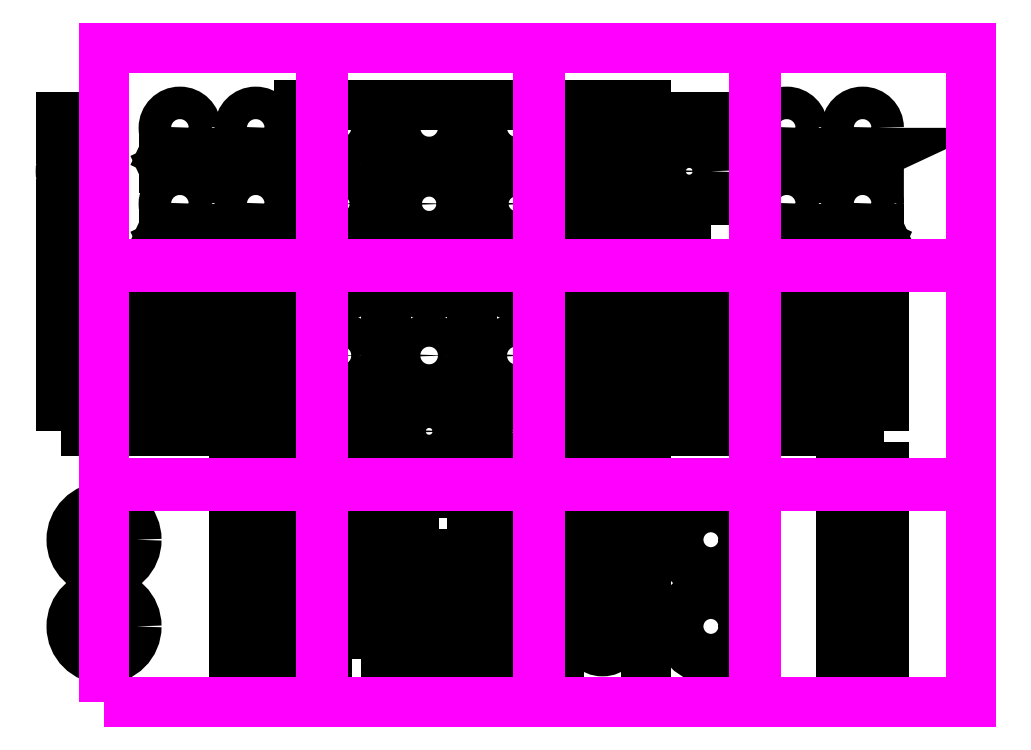
<metadata>
{"format":"dxf","ext":"dxf","renderer":"ezdxf+matplotlib","layout":"modelspace","background":"white","min_lineweight":24,"dpi":150}
</metadata>
<code>
0
SECTION
2
ENTITIES
0
LWPOLYLINE
8
0
90
    4
70
    1
43
0
10
154.5
20
80
10
154.5
20
20
10
145.5
20
20
10
145.5
20
80
0
LINE
8
0
10
150
20
50.75
11
140
21
50.75
0
LINE
8
0
10
140
20
50.75
11
140
21
45.75
0
LINE
8
0
10
140
20
45.75
11
150
21
45.75
0
LINE
8
0
10
150
20
45.75
11
150
21
50.75
0
LINE
8
0
10
150
20
50.75
11
160
21
50.75
0
LINE
8
0
10
160
20
50.75
11
160
21
45.73
0
LINE
8
0
10
160
20
45.73
11
150
21
45.73
0
LINE
8
0
10
150
20
45.73
11
150
21
50.75
0
CIRCLE
8
0
10
150
20
125
40
10
0
CIRCLE
8
0
10
150
20
160
40
7.5
0
CIRCLE
8
0
10
150
20
195
40
7.5
0
CIRCLE
8
0
10
150
20
230
40
8.25
0
CIRCLE
8
0
10
150
20
265
40
7.5
0
LINE
8
0
10
130
20
275.6
11
170
21
275.6
0
LWPOLYLINE
8
0
90
    4
70
    1
43
0
10
170
20
4.441e-15
10
130
20
0
10
130
20
275.6
10
170
20
275.6
0
LINE
8
0
10
165
20
103.5
11
135
21
103.5
0
LINE
8
0
10
135
20
103.5
11
135
21
96.5
0
LINE
8
0
10
135
20
96.5
11
165
21
96.5
0
LINE
8
0
10
165
20
96.5
11
165
21
103.5
0
LINE
8
0
10
165
20
103.5
11
135
21
96.5
0
LINE
8
0
10
135
20
103.5
11
165
21
96.5
0
LWPOLYLINE
8
0
90
    4
70
    1
43
0
10
133
20
242.6
10
133
20
239.6
10
135
20
239.6
10
135
20
242.6
0
LWPOLYLINE
8
0
90
    4
70
    1
43
0
10
133
20
193.1
10
133
20
190.1
10
135
20
190.1
10
135
20
193.1
0
LWPOLYLINE
8
0
90
    4
70
    1
43
0
10
135
20
206.6
10
133
20
206.6
10
133
20
203.6
10
135
20
203.6
0
LWPOLYLINE
8
0
90
    4
70
    1
43
0
10
133
20
197.6
10
133
20
194.6
10
135
20
194.6
10
135
20
197.6
0
LWPOLYLINE
8
0
90
    4
70
    1
43
0
10
135
20
194.6
10
135
20
197.6
10
133
20
197.6
10
133
20
194.6
0
LWPOLYLINE
8
0
90
    4
70
    1
43
0
10
133
20
202.1
10
133
20
199.1
10
135
20
199.1
10
135
20
202.1
0
LWPOLYLINE
8
0
90
    4
70
    1
43
0
10
135
20
199.1
10
135
20
202.1
10
133
20
202.1
10
133
20
199.1
0
LWPOLYLINE
8
0
90
    4
70
    1
43
0
10
133
20
233.6
10
133
20
230.6
10
135
20
230.6
10
135
20
233.6
0
LWPOLYLINE
8
0
90
    4
70
    1
43
0
10
133
20
206.6
10
133
20
203.6
10
135
20
203.6
10
135
20
206.6
0
LWPOLYLINE
8
0
90
    4
70
    1
43
0
10
133
20
247.1
10
133
20
244.1
10
135
20
244.1
10
135
20
247.1
0
LWPOLYLINE
8
0
90
    4
70
    1
43
0
10
133
20
193.1
10
133
20
190.1
10
135
20
190.1
10
135
20
193.1
0
LWPOLYLINE
8
0
90
    4
70
    1
43
0
10
133
20
221.6
10
135
20
221.6
10
135
20
224.6
10
133
20
224.6
0
LWPOLYLINE
8
0
90
    4
70
    1
43
0
10
133
20
235.1
10
135
20
235.1
10
135
20
238.1
10
133
20
238.1
0
LWPOLYLINE
8
0
90
    4
70
    1
43
0
10
135
20
251.6
10
133
20
251.6
10
133
20
248.6
10
135
20
248.6
0
LWPOLYLINE
8
0
90
    4
70
    1
43
0
10
133
20
229.1
10
133
20
226.1
10
135
20
226.1
10
135
20
229.1
0
LWPOLYLINE
8
0
90
    4
70
    1
43
0
10
135
20
220.1
10
133
20
220.1
10
133
20
217.1
10
135
20
217.1
0
LWPOLYLINE
8
0
90
    4
70
    1
43
0
10
133
20
212.6
10
135
20
212.6
10
135
20
215.6
10
133
20
215.6
0
LWPOLYLINE
8
0
90
    4
70
    1
43
0
10
133
20
211.1
10
133
20
208.1
10
135
20
208.1
10
135
20
211.1
0
LWPOLYLINE
8
0
90
    4
70
    1
43
0
10
133
20
212.6
10
135
20
212.6
10
135
20
215.6
10
133
20
215.6
0
LWPOLYLINE
8
0
90
    4
70
    1
43
0
10
135
20
211.1
10
133
20
211.1
10
133
20
208.1
10
135
20
208.1
0
LWPOLYLINE
8
0
90
    4
70
    1
43
0
10
173
20
197.6
10
173
20
194.6
10
175
20
194.6
10
175
20
197.6
0
LWPOLYLINE
8
0
90
    4
70
    1
43
0
10
175
20
190.1
10
175
20
193.1
10
173
20
193.1
10
173
20
190.1
0
LWPOLYLINE
8
0
90
    4
70
    1
43
0
10
175
20
199.1
10
175
20
202.1
10
173
20
202.1
10
173
20
199.1
0
LWPOLYLINE
8
0
90
    4
70
    1
43
0
10
175
20
203.6
10
175
20
206.6
10
173
20
206.6
10
173
20
203.6
0
LWPOLYLINE
8
0
90
    4
70
    1
43
0
10
175
20
190.1
10
175
20
193.1
10
173
20
193.1
10
173
20
190.1
0
LWPOLYLINE
8
0
90
    4
70
    1
43
0
10
173
20
206.6
10
173
20
203.6
10
175
20
203.6
10
175
20
206.6
0
CIRCLE
8
0
10
190
20
125
40
10
0
LINE
8
0
10
170
20
275.6
11
170
21
1.332e-14
0
LWPOLYLINE
8
0
90
    4
70
    1
43
0
10
194.5
20
20
10
185.5
20
20
10
185.5
20
80
10
194.5
20
80
0
LWPOLYLINE
8
0
90
    8
70
    1
43
0
10
200
20
50.75
10
190
20
50.75
10
190
20
45.75
10
180
20
45.75
10
180
20
50.75
10
190
20
50.75
10
190
20
45.73
10
200
20
45.73
0
LINE
8
0
10
170
20
1.332e-14
11
210
21
8.882e-15
0
LINE
8
0
10
175
20
103.5
11
205
21
96.5
0
LINE
8
0
10
175
20
96.5
11
205
21
96.5
0
LINE
8
0
10
205
20
103.5
11
175
21
103.5
0
LINE
8
0
10
205
20
96.5
11
205
21
103.5
0
LINE
8
0
10
205
20
103.5
11
175
21
96.5
0
LINE
8
0
10
175
20
103.5
11
175
21
96.5
0
CIRCLE
8
0
10
190
20
195
40
7.5
0
CIRCLE
8
0
10
190
20
160
40
7.5
0
LWPOLYLINE
8
0
90
    4
70
    1
43
0
10
175
20
202.1
10
173
20
202.1
10
173
20
199.1
10
175
20
199.1
0
LWPOLYLINE
8
0
90
    4
70
    1
43
0
10
173
20
197.6
10
173
20
194.6
10
175
20
194.6
10
175
20
197.6
0
LWPOLYLINE
8
0
90
    4
70
    1
43
0
10
175
20
235.1
10
175
20
238.1
10
173
20
238.1
10
173
20
235.1
0
LWPOLYLINE
8
0
90
    4
70
    1
43
0
10
175
20
247.1
10
173
20
247.1
10
173
20
244.1
10
175
20
244.1
0
CIRCLE
8
0
10
190
20
230
40
8.25
0
LWPOLYLINE
8
0
90
    4
70
    1
43
0
10
173
20
230.6
10
175
20
230.6
10
175
20
233.6
10
173
20
233.6
0
LWPOLYLINE
8
0
90
    4
70
    1
43
0
10
175
20
211.1
10
173
20
211.1
10
173
20
208.1
10
175
20
208.1
0
LWPOLYLINE
8
0
90
    4
70
    1
43
0
10
175
20
229.1
10
173
20
229.1
10
173
20
226.1
10
175
20
226.1
0
LWPOLYLINE
8
0
90
    4
70
    1
43
0
10
175
20
212.6
10
175
20
215.6
10
173
20
215.6
10
173
20
212.6
0
LWPOLYLINE
8
0
90
    4
70
    1
43
0
10
173
20
221.6
10
175
20
221.6
10
175
20
224.6
10
173
20
224.6
0
LWPOLYLINE
8
0
90
    4
70
    1
43
0
10
173
20
215.6
10
173
20
212.6
10
175
20
212.6
10
175
20
215.6
0
LWPOLYLINE
8
0
90
    4
70
    1
43
0
10
173
20
220.1
10
173
20
217.1
10
175
20
217.1
10
175
20
220.1
0
LWPOLYLINE
8
0
90
    4
70
    1
43
0
10
175
20
239.6
10
175
20
242.6
10
173
20
242.6
10
173
20
239.6
0
LWPOLYLINE
8
0
90
    4
70
    1
43
0
10
175
20
211.1
10
173
20
211.1
10
173
20
208.1
10
175
20
208.1
0
LINE
8
0
10
210
20
275.6
11
170
21
275.6
0
LWPOLYLINE
8
0
90
    4
70
    1
43
0
10
175
20
251.6
10
173
20
251.6
10
173
20
248.6
10
175
20
248.6
0
LINE
8
0
10
170
20
275.6
11
210
21
275.6
0
CIRCLE
8
0
10
190
20
265
40
7.5
0
LWPOLYLINE
8
0
90
    4
70
    1
43
0
10
92.99
20
197.6
10
92.99
20
194.6
10
94.99
20
194.6
10
94.99
20
197.6
0
LWPOLYLINE
8
0
90
    4
70
    1
43
0
10
94.99
20
190.1
10
94.99
20
193.1
10
92.99
20
193.1
10
92.99
20
190.1
0
LWPOLYLINE
8
0
90
    4
70
    1
43
0
10
94.99
20
199.1
10
94.99
20
202.1
10
92.99
20
202.1
10
92.99
20
199.1
0
LWPOLYLINE
8
0
90
    4
70
    1
43
0
10
94.99
20
203.6
10
94.99
20
206.6
10
92.99
20
206.6
10
92.99
20
203.6
0
LWPOLYLINE
8
0
90
    4
70
    1
43
0
10
94.99
20
190.1
10
94.99
20
193.1
10
92.99
20
193.1
10
92.99
20
190.1
0
LWPOLYLINE
8
0
90
    4
70
    1
43
0
10
92.99
20
206.6
10
92.99
20
203.6
10
94.99
20
203.6
10
94.99
20
206.6
0
CIRCLE
8
0
10
110
20
125
40
10
0
LWPOLYLINE
8
0
90
    4
70
    1
43
0
10
90
20
0
10
90
20
275.6
10
130
20
275.6
10
130
20
8.882e-15
0
LWPOLYLINE
8
0
90
    4
70
    1
43
0
10
114.5
20
20
10
105.5
20
20
10
105.5
20
80
10
114.5
20
80
0
LWPOLYLINE
8
0
90
    8
70
    1
43
0
10
120
20
50.75
10
110
20
50.75
10
110
20
45.75
10
100
20
45.75
10
100
20
50.75
10
110
20
50.75
10
110
20
45.73
10
120
20
45.73
0
LINE
8
0
10
95
20
103.5
11
125
21
96.5
0
LINE
8
0
10
95
20
96.5
11
125
21
96.5
0
LINE
8
0
10
125
20
103.5
11
95
21
103.5
0
LINE
8
0
10
125
20
96.5
11
125
21
103.5
0
LINE
8
0
10
125
20
103.5
11
95
21
96.5
0
LINE
8
0
10
95
20
103.5
11
95
21
96.5
0
CIRCLE
8
0
10
110
20
195
40
7.5
0
CIRCLE
8
0
10
110
20
160
40
7.5
0
LWPOLYLINE
8
0
90
    4
70
    1
43
0
10
94.99
20
202.1
10
92.99
20
202.1
10
92.99
20
199.1
10
94.99
20
199.1
0
LWPOLYLINE
8
0
90
    4
70
    1
43
0
10
92.99
20
197.6
10
92.99
20
194.6
10
94.99
20
194.6
10
94.99
20
197.6
0
LWPOLYLINE
8
0
90
    4
70
    1
43
0
10
94.99
20
235.1
10
94.99
20
238.1
10
92.99
20
238.1
10
92.99
20
235.1
0
LWPOLYLINE
8
0
90
    4
70
    1
43
0
10
94.99
20
247.1
10
92.99
20
247.1
10
92.99
20
244.1
10
94.99
20
244.1
0
CIRCLE
8
0
10
110
20
230
40
8.25
0
LWPOLYLINE
8
0
90
    4
70
    1
43
0
10
92.99
20
230.6
10
94.99
20
230.6
10
94.99
20
233.6
10
92.99
20
233.6
0
LWPOLYLINE
8
0
90
    4
70
    1
43
0
10
94.99
20
211.1
10
92.99
20
211.1
10
92.99
20
208.1
10
94.99
20
208.1
0
LWPOLYLINE
8
0
90
    4
70
    1
43
0
10
94.99
20
229.1
10
92.99
20
229.1
10
92.99
20
226.1
10
94.99
20
226.1
0
LWPOLYLINE
8
0
90
    4
70
    1
43
0
10
94.99
20
212.6
10
94.99
20
215.6
10
92.99
20
215.6
10
92.99
20
212.6
0
LWPOLYLINE
8
0
90
    4
70
    1
43
0
10
92.99
20
221.6
10
94.99
20
221.6
10
94.99
20
224.6
10
92.99
20
224.6
0
LWPOLYLINE
8
0
90
    4
70
    1
43
0
10
92.99
20
215.6
10
92.99
20
212.6
10
94.99
20
212.6
10
94.99
20
215.6
0
LWPOLYLINE
8
0
90
    4
70
    1
43
0
10
92.99
20
220.1
10
92.99
20
217.1
10
94.99
20
217.1
10
94.99
20
220.1
0
LWPOLYLINE
8
0
90
    4
70
    1
43
0
10
94.99
20
239.6
10
94.99
20
242.6
10
92.99
20
242.6
10
92.99
20
239.6
0
LWPOLYLINE
8
0
90
    4
70
    1
43
0
10
94.99
20
211.1
10
92.99
20
211.1
10
92.99
20
208.1
10
94.99
20
208.1
0
LWPOLYLINE
8
0
90
    4
70
    1
43
0
10
94.99
20
251.6
10
92.99
20
251.6
10
92.99
20
248.6
10
94.99
20
248.6
0
LINE
8
0
10
90
20
275.6
11
130
21
275.6
0
CIRCLE
8
0
10
110
20
265
40
7.5
0
LWPOLYLINE
8
0
90
    4
70
    1
43
0
10
224
20
181
10
224
20
178
10
226
20
178
10
226
20
181
0
LWPOLYLINE
8
0
90
    4
70
    1
43
0
10
226
20
173.5
10
226
20
176.5
10
224
20
176.5
10
224
20
173.5
0
LWPOLYLINE
8
0
90
    4
70
    1
43
0
10
226
20
182.5
10
226
20
185.5
10
224
20
185.5
10
224
20
182.5
0
LWPOLYLINE
8
0
90
    4
70
    1
43
0
10
226
20
187
10
226
20
190
10
224
20
190
10
224
20
187
0
LWPOLYLINE
8
0
90
    4
70
    1
43
0
10
226
20
173.5
10
226
20
176.5
10
224
20
176.5
10
224
20
173.5
0
LWPOLYLINE
8
0
90
    4
70
    1
43
0
10
224
20
190
10
224
20
187
10
226
20
187
10
226
20
190
0
LWPOLYLINE
8
0
90
    4
70
    1
43
0
10
210
20
0
10
210
20
275.6
10
250
20
275.6
10
250
20
8.882e-15
0
CIRCLE
8
0
10
230
20
31
40
7.5
0
LWPOLYLINE
8
0
90
    4
70
    1
43
0
10
226
20
185.5
10
224
20
185.5
10
224
20
182.5
10
226
20
182.5
0
LWPOLYLINE
8
0
90
    4
70
    1
43
0
10
224
20
181
10
224
20
178
10
226
20
178
10
226
20
181
0
LWPOLYLINE
8
0
90
    4
70
    1
43
0
10
226
20
218.5
10
226
20
221.5
10
224
20
221.5
10
224
20
218.5
0
LWPOLYLINE
8
0
90
    4
70
    1
43
0
10
226
20
230.5
10
224
20
230.5
10
224
20
227.5
10
226
20
227.5
0
LWPOLYLINE
8
0
90
    4
70
    1
43
0
10
224
20
214
10
226
20
214
10
226
20
217
10
224
20
217
0
LWPOLYLINE
8
0
90
    4
70
    1
43
0
10
226
20
194.5
10
224
20
194.5
10
224
20
191.5
10
226
20
191.5
0
LWPOLYLINE
8
0
90
    4
70
    1
43
0
10
226
20
212.5
10
224
20
212.5
10
224
20
209.5
10
226
20
209.5
0
LWPOLYLINE
8
0
90
    4
70
    1
43
0
10
226
20
196
10
226
20
199
10
224
20
199
10
224
20
196
0
LWPOLYLINE
8
0
90
    4
70
    1
43
0
10
224
20
205
10
226
20
205
10
226
20
208
10
224
20
208
0
LWPOLYLINE
8
0
90
    4
70
    1
43
0
10
224
20
199
10
224
20
196
10
226
20
196
10
226
20
199
0
LWPOLYLINE
8
0
90
    4
70
    1
43
0
10
224
20
203.5
10
224
20
200.5
10
226
20
200.5
10
226
20
203.5
0
LWPOLYLINE
8
0
90
    4
70
    1
43
0
10
226
20
223
10
226
20
226
10
224
20
226
10
224
20
223
0
LWPOLYLINE
8
0
90
    4
70
    1
43
0
10
226
20
194.5
10
224
20
194.5
10
224
20
191.5
10
226
20
191.5
0
LWPOLYLINE
8
0
90
    4
70
    1
43
0
10
226
20
235
10
224
20
235
10
224
20
232
10
226
20
232
0
LINE
8
0
10
210
20
275.6
11
250
21
275.6
0
CIRCLE
8
0
10
230
20
250
40
7.5
0
LWPOLYLINE
8
0
90
    4
70
    1
43
0
10
234
20
196
10
236
20
196
10
236
20
199
10
234
20
199
0
LWPOLYLINE
8
0
90
    4
70
    1
43
0
10
236
20
205
10
236
20
208
10
234
20
208
10
234
20
205
0
LWPOLYLINE
8
0
90
    4
70
    1
43
0
10
236
20
200.5
10
236
20
203.5
10
234
20
203.5
10
234
20
200.5
0
LWPOLYLINE
8
0
90
    4
70
    1
43
0
10
234
20
191.5
10
236
20
191.5
10
236
20
194.5
10
234
20
194.5
0
LWPOLYLINE
8
0
90
    4
70
    1
43
0
10
234
20
194.5
10
234
20
191.5
10
236
20
191.5
10
236
20
194.5
0
LWPOLYLINE
8
0
90
    4
70
    1
43
0
10
236
20
190
10
234
20
190
10
234
20
187
10
236
20
187
0
LWPOLYLINE
8
0
90
    4
70
    1
43
0
10
234
20
199
10
234
20
196
10
236
20
196
10
236
20
199
0
LWPOLYLINE
8
0
90
    4
70
    1
43
0
10
236
20
190
10
234
20
190
10
234
20
187
10
236
20
187
0
LWPOLYLINE
8
0
90
    4
70
    1
43
0
10
236
20
182.5
10
236
20
185.5
10
234
20
185.5
10
234
20
182.5
0
LWPOLYLINE
8
0
90
    4
70
    1
43
0
10
234
20
223
10
236
20
223
10
236
20
226
10
234
20
226
0
LWPOLYLINE
8
0
90
    4
70
    1
43
0
10
234
20
227.5
10
236
20
227.5
10
236
20
230.5
10
234
20
230.5
0
LWPOLYLINE
8
0
90
    4
70
    1
43
0
10
234
20
232
10
236
20
232
10
236
20
235
10
234
20
235
0
LWPOLYLINE
8
0
90
    4
70
    1
43
0
10
236
20
214
10
236
20
217
10
234
20
217
10
234
20
214
0
LWPOLYLINE
8
0
90
    4
70
    1
43
0
10
236
20
176.5
10
234
20
176.5
10
234
20
173.5
10
236
20
173.5
0
LWPOLYLINE
8
0
90
    4
70
    1
43
0
10
234
20
178
10
236
20
178
10
236
20
181
10
234
20
181
0
LWPOLYLINE
8
0
90
    4
70
    1
43
0
10
234
20
221.5
10
234
20
218.5
10
236
20
218.5
10
236
20
221.5
0
LWPOLYLINE
8
0
90
    4
70
    1
43
0
10
234
20
182.5
10
236
20
182.5
10
236
20
185.5
10
234
20
185.5
0
LWPOLYLINE
8
0
90
    4
70
    1
43
0
10
236
20
176.5
10
234
20
176.5
10
234
20
173.5
10
236
20
173.5
0
LWPOLYLINE
8
0
90
    4
70
    1
43
0
10
234
20
178
10
236
20
178
10
236
20
181
10
234
20
181
0
LWPOLYLINE
8
0
90
    4
70
    1
43
0
10
236
20
212.5
10
234
20
212.5
10
234
20
209.5
10
236
20
209.5
0
LINE
8
0
10
230
20
250
11
230
21
31
0
CIRCLE
8
0
10
230
20
66
40
7.5
0
LWPOLYLINE
8
0
90
    4
70
    1
43
0
10
-20.01
20
150
10
79.99
20
150
10
79.99
20
200
10
-20.01
20
200
0
LWPOLYLINE
8
0
90
    4
70
    1
43
0
10
-15.51
20
179.5
10
0.4873
20
179.5
10
0.4873
20
195.5
10
-15.51
20
195.5
0
LWPOLYLINE
8
0
90
    4
70
    1
43
0
10
9.487
20
179.5
10
25.49
20
179.5
10
25.49
20
195.5
10
9.487
20
195.5
0
LWPOLYLINE
8
0
90
    4
70
    1
43
0
10
34.49
20
179.5
10
50.49
20
179.5
10
50.49
20
195.5
10
34.49
20
195.5
0
LWPOLYLINE
8
0
90
    4
70
    1
43
0
10
59.49
20
179.5
10
75.49
20
179.5
10
75.49
20
195.5
10
59.49
20
195.5
0
LWPOLYLINE
8
0
90
    4
70
    1
43
0
10
-15.51
20
154.5
10
0.4873
20
154.5
10
0.4873
20
170.5
10
-15.51
20
170.5
0
LWPOLYLINE
8
0
90
    4
70
    1
43
0
10
9.487
20
154.5
10
25.49
20
154.5
10
25.49
20
170.5
10
9.487
20
170.5
0
LWPOLYLINE
8
0
90
    4
70
    1
43
0
10
34.49
20
154.5
10
50.49
20
154.5
10
50.49
20
170.5
10
34.49
20
170.5
0
LWPOLYLINE
8
0
90
    4
70
    1
43
0
10
59.49
20
154.5
10
75.49
20
154.5
10
75.49
20
170.5
10
59.49
20
170.5
0
LWPOLYLINE
8
0
90
    4
70
    1
43
0
10
80
20
120
10
60
20
120
10
60
20
20
10
80
20
20
0
LWPOLYLINE
8
0
90
    4
70
    1
43
0
10
-20.08
20
125
10
79.92
20
125
10
79.92
20
145
10
-20.08
20
145
0
CIRCLE
8
0
10
0
20
35
40
15
0
CIRCLE
8
0
10
0
20
75
40
15
0
CIRCLE
8
0
10
-10
20
245
40
10
0
LWPOLYLINE
8
0
90
    4
70
    1
43
0
10
0
20
230
10
-20
20
230
10
-20
20
220
10
0
20
220
0
LWPOLYLINE
8
0
90
    4
70
    1
43
0
10
0
20
260
10
-20
20
260
10
-20
20
270
10
0
20
270
0
CIRCLE
8
0
10
35
20
265
40
7.5
0
LINE
8
0
10
42.5
20
253.5
11
27.5
21
253.5
0
LINE
8
0
10
27.5
20
253.5
11
27.5
21
246.5
0
LINE
8
0
10
27.5
20
246.5
11
42.5
21
246.5
0
LINE
8
0
10
42.5
20
246.5
11
42.5
21
253.5
0
LINE
8
0
10
42.5
20
253.5
11
27.5
21
246.5
0
LINE
8
0
10
27.5
20
253.5
11
42.5
21
246.5
0
LINE
8
0
10
77.5
20
253.5
11
62.5
21
253.5
0
LINE
8
0
10
62.5
20
246.5
11
77.5
21
246.5
0
LINE
8
0
10
77.5
20
253.5
11
62.5
21
246.5
0
LINE
8
0
10
62.5
20
253.5
11
62.5
21
246.5
0
LINE
8
0
10
62.5
20
253.5
11
77.5
21
246.5
0
CIRCLE
8
0
10
70
20
265
40
7.5
0
LINE
8
0
10
77.5
20
246.5
11
77.5
21
253.5
0
LINE
8
0
10
42.5
20
218.5
11
27.5
21
218.5
0
LINE
8
0
10
27.5
20
211.5
11
42.5
21
211.5
0
LINE
8
0
10
42.5
20
218.5
11
27.5
21
211.5
0
LINE
8
0
10
27.5
20
218.5
11
27.5
21
211.5
0
LINE
8
0
10
27.5
20
218.5
11
42.5
21
211.5
0
CIRCLE
8
0
10
35
20
230
40
7.5
0
LINE
8
0
10
42.5
20
211.5
11
42.5
21
218.5
0
LINE
8
0
10
77.5
20
218.5
11
62.5
21
218.5
0
LINE
8
0
10
62.5
20
211.5
11
77.5
21
211.5
0
LINE
8
0
10
77.5
20
218.5
11
62.5
21
211.5
0
LINE
8
0
10
62.5
20
218.5
11
62.5
21
211.5
0
LINE
8
0
10
62.5
20
218.5
11
77.5
21
211.5
0
CIRCLE
8
0
10
70
20
230
40
7.5
0
LINE
8
0
10
77.5
20
211.5
11
77.5
21
218.5
0
LWPOLYLINE
8
0
90
    4
70
    1
43
0
10
260
20
200
10
260
20
150
10
360
20
150
10
360
20
200
0
LWPOLYLINE
8
0
90
    4
70
    1
43
0
10
305.5
20
154.5
10
305.5
20
170.5
10
289.5
20
170.5
10
289.5
20
154.5
0
LWPOLYLINE
8
0
90
    4
70
    1
43
0
10
330.5
20
170.5
10
314.5
20
170.5
10
314.5
20
154.5
10
330.5
20
154.5
0
LWPOLYLINE
8
0
90
    4
70
    1
43
0
10
339.5
20
154.5
10
355.5
20
154.5
10
355.5
20
170.5
10
339.5
20
170.5
0
LWPOLYLINE
8
0
90
    4
70
    1
43
0
10
360
20
120
10
340
20
120
10
340
20
20
10
360
20
20
0
LWPOLYLINE
8
0
90
    4
70
    1
43
0
10
280.5
20
154.5
10
280.5
20
170.5
10
264.5
20
170.5
10
264.5
20
154.5
0
LWPOLYLINE
8
0
90
    4
70
    1
43
0
10
359.9
20
125
10
359.9
20
145
10
259.9
20
145
10
259.9
20
125
0
CIRCLE
8
0
10
280
20
35
40
15
0
LWPOLYLINE
8
0
90
    6
70
    1
43
0
10
357.5
20
253.5
10
357.5
20
246.5
10
342.5
20
253.5
10
342.5
20
246.5
10
357.5
20
253.5
10
342.5
20
253.5
0
LWPOLYLINE
8
0
90
    4
70
    1
43
0
10
260
20
260
10
260
20
270
10
280
20
270
10
280
20
260
0
LWPOLYLINE
8
0
90
    4
70
    1
43
0
10
305.5
20
179.5
10
305.5
20
195.5
10
289.5
20
195.5
10
289.5
20
179.5
0
LWPOLYLINE
8
0
90
    4
70
    1
43
0
10
280
20
220
10
280
20
230
10
260
20
230
10
260
20
220
0
LWPOLYLINE
8
0
90
    4
70
    1
43
0
10
355.5
20
195.5
10
339.5
20
195.5
10
339.5
20
179.5
10
355.5
20
179.5
0
LWPOLYLINE
8
0
90
    4
70
    1
43
0
10
280.5
20
195.5
10
264.5
20
195.5
10
264.5
20
179.5
10
280.5
20
179.5
0
LWPOLYLINE
8
0
90
    4
70
    1
43
0
10
314.5
20
179.5
10
330.5
20
179.5
10
330.5
20
195.5
10
314.5
20
195.5
0
LINE
8
0
10
307.5
20
211.5
11
322.5
21
211.5
0
LINE
8
0
10
307.5
20
253.5
11
307.5
21
246.5
0
LINE
8
0
10
342.5
20
211.5
11
357.5
21
211.5
0
LINE
8
0
10
322.5
20
253.5
11
307.5
21
253.5
0
CIRCLE
8
0
10
350
20
230
40
7.5
0
LINE
8
0
10
322.5
20
253.5
11
307.5
21
246.5
0
LINE
8
0
10
322.5
20
246.5
11
322.5
21
253.5
0
CIRCLE
8
0
10
315
20
230
40
7.5
0
LINE
8
0
10
307.5
20
246.5
11
322.5
21
246.5
0
CIRCLE
8
0
10
315
20
265
40
7.5
0
CIRCLE
8
0
10
270
20
245
40
10
0
CIRCLE
8
0
10
350
20
265
40
7.5
0
LINE
8
0
10
307.5
20
253.5
11
322.5
21
246.5
0
LINE
8
0
10
357.5
20
218.5
11
342.5
21
218.5
0
LINE
8
0
10
322.5
20
218.5
11
307.5
21
218.5
0
LINE
8
0
10
357.5
20
218.5
11
342.5
21
211.5
0
LINE
8
0
10
342.5
20
218.5
11
357.5
21
211.5
0
LINE
8
0
10
322.5
20
211.5
11
322.5
21
218.5
0
LINE
8
0
10
307.5
20
218.5
11
322.5
21
211.5
0
CIRCLE
8
0
10
280
20
75
40
15
0
LINE
8
0
10
342.5
20
218.5
11
342.5
21
211.5
0
LINE
8
0
10
322.5
20
218.5
11
307.5
21
211.5
0
LINE
8
0
10
307.5
20
218.5
11
307.5
21
211.5
0
LINE
8
0
10
357.5
20
211.5
11
357.5
21
218.5
0
LWPOLYLINE
8
noname
90
    4
70
    1
43
0
10
0
20
0
10
100
20
0
10
100
20
100
10
0
20
100
0
LWPOLYLINE
8
noname
90
    4
70
    1
43
0
10
101
20
100
10
200
20
100
10
200
20
0
10
101
20
0
0
LWPOLYLINE
8
noname
90
    4
70
    1
43
0
10
201
20
100
10
300
20
100
10
300
20
0
10
201
20
0
0
LWPOLYLINE
8
noname
90
    4
70
    1
43
0
10
301
20
100
10
400
20
100
10
400
20
0
10
301
20
0
0
LWPOLYLINE
8
noname
90
    4
70
    1
43
0
10
0
20
101
10
100
20
101
10
100
20
201
10
0
20
201
0
LWPOLYLINE
8
noname
90
    4
70
    1
43
0
10
101
20
201
10
200
20
201
10
200
20
101
10
101
20
101
0
LWPOLYLINE
8
noname
90
    4
70
    1
43
0
10
201
20
201
10
300
20
201
10
300
20
101
10
201
20
101
0
LWPOLYLINE
8
noname
90
    4
70
    1
43
0
10
301
20
201
10
400
20
201
10
400
20
101
10
301
20
101
0
LWPOLYLINE
8
noname
90
    4
70
    1
43
0
10
0
20
202
10
100
20
202
10
100
20
302
10
0
20
302
0
LWPOLYLINE
8
noname
90
    4
70
    1
43
0
10
101
20
302
10
200
20
302
10
200
20
202
10
101
20
202
0
LWPOLYLINE
8
noname
90
    4
70
    1
43
0
10
201
20
302
10
300
20
302
10
300
20
202
10
201
20
202
0
LWPOLYLINE
8
noname
90
    4
70
    1
43
0
10
301
20
302
10
400
20
302
10
400
20
202
10
301
20
202
0
ENDSEC
0
EOF

</code>
